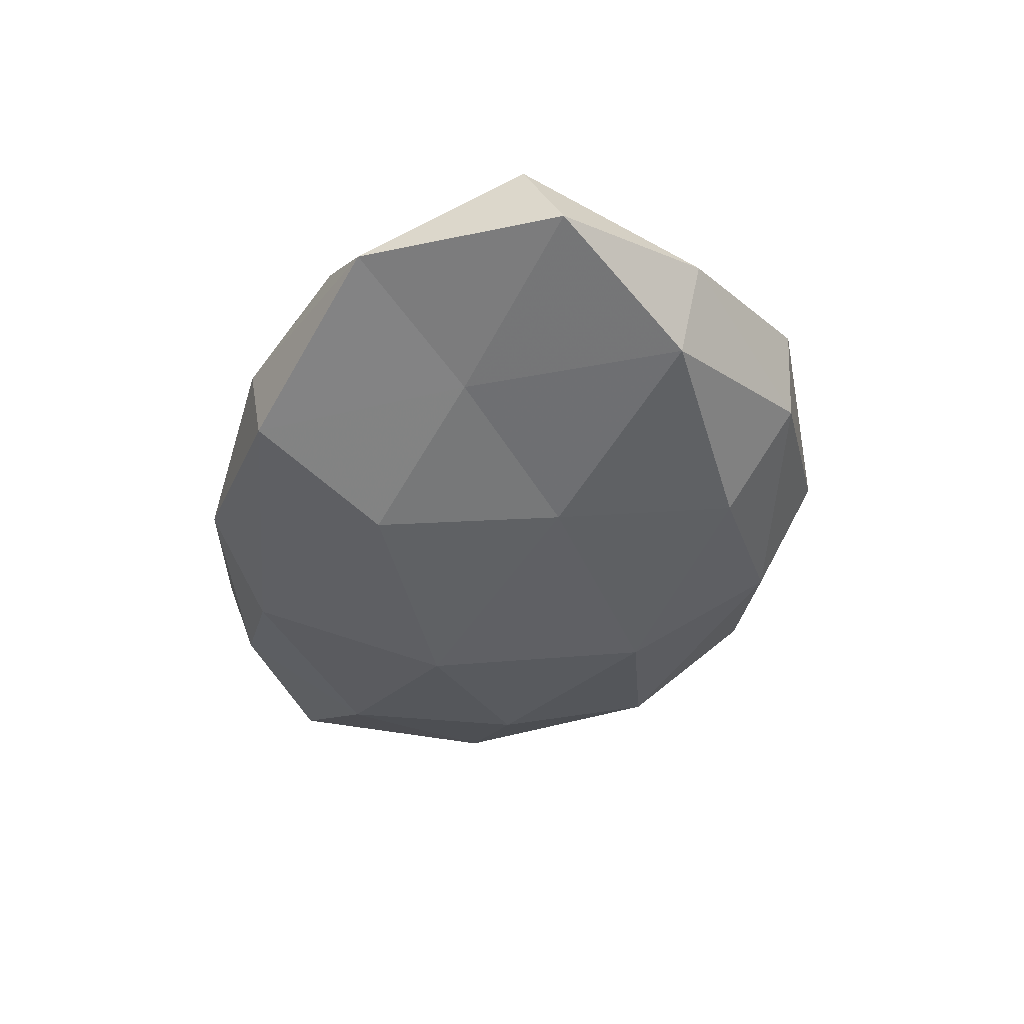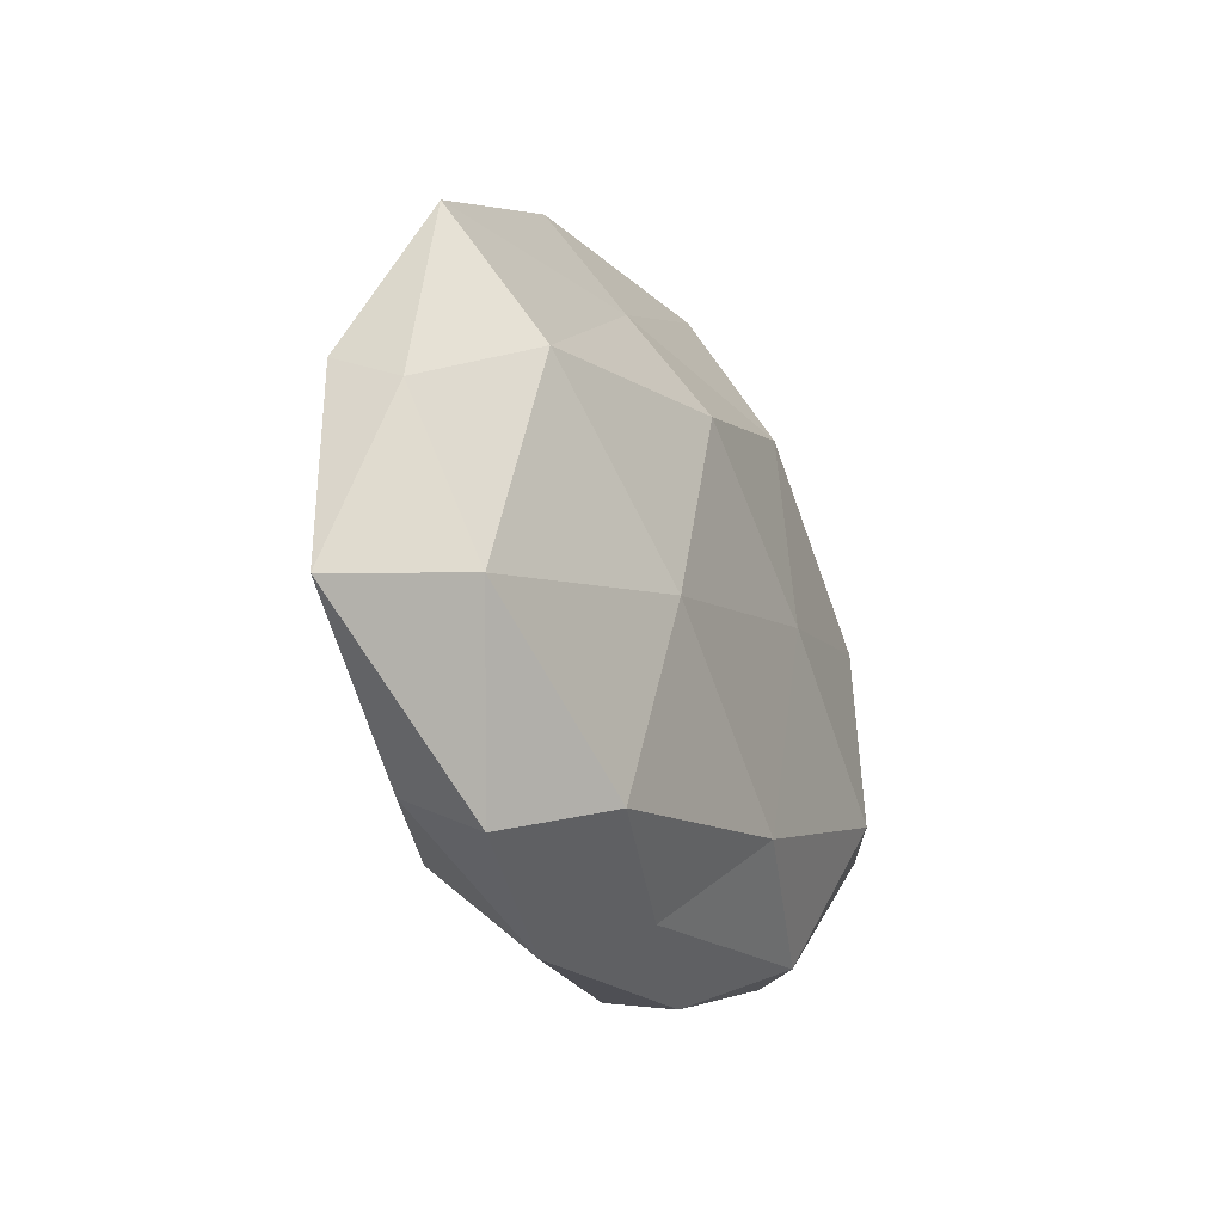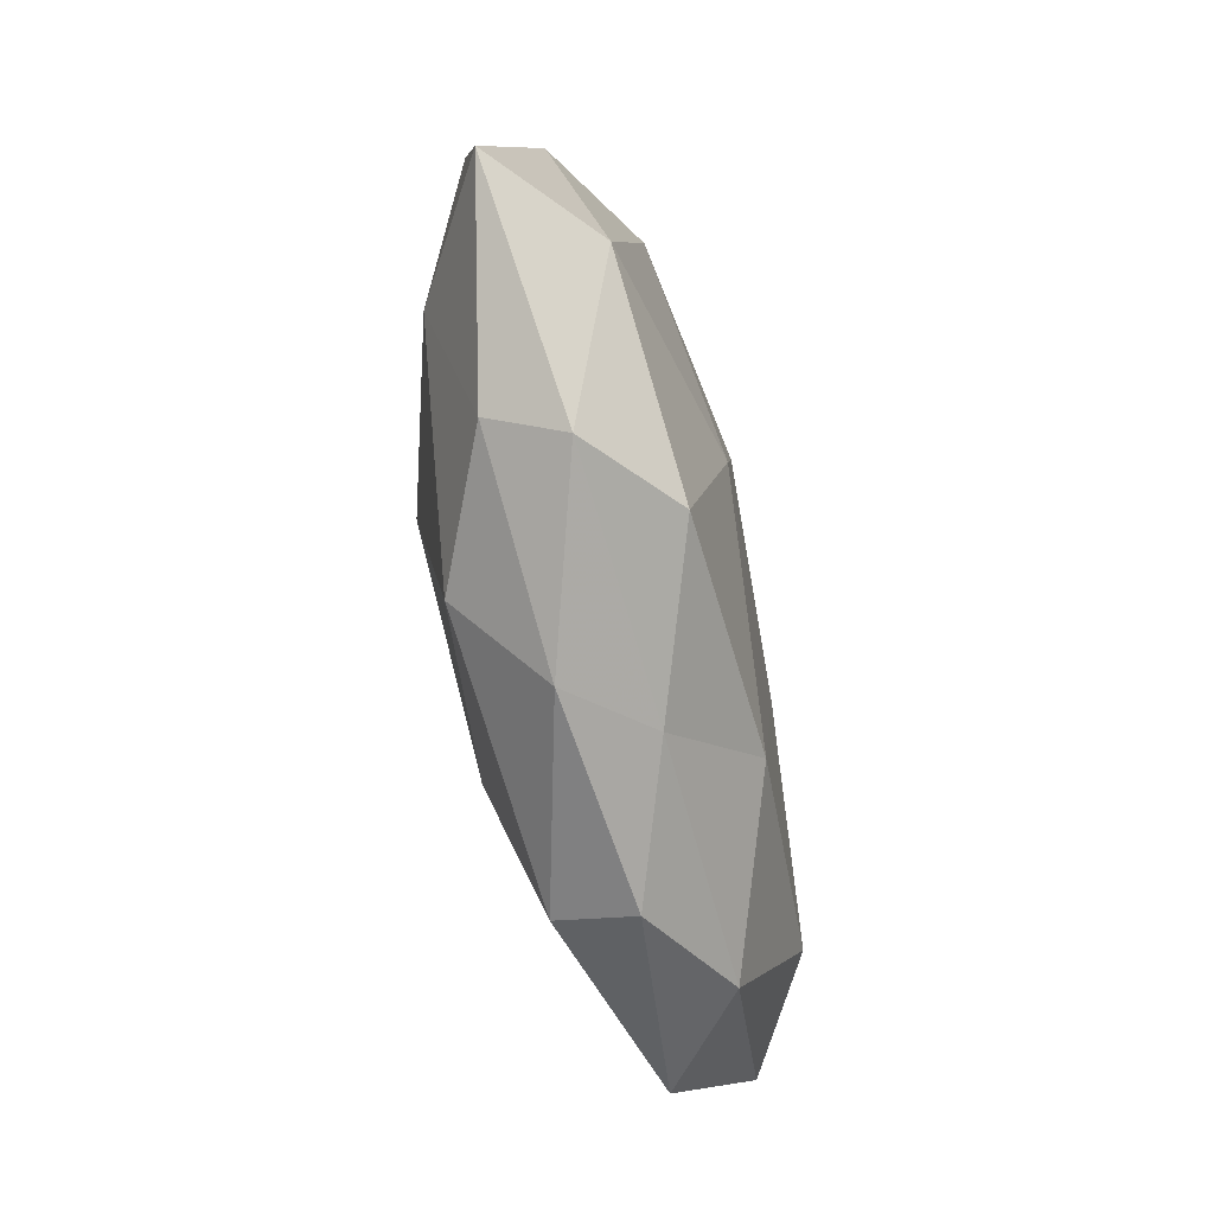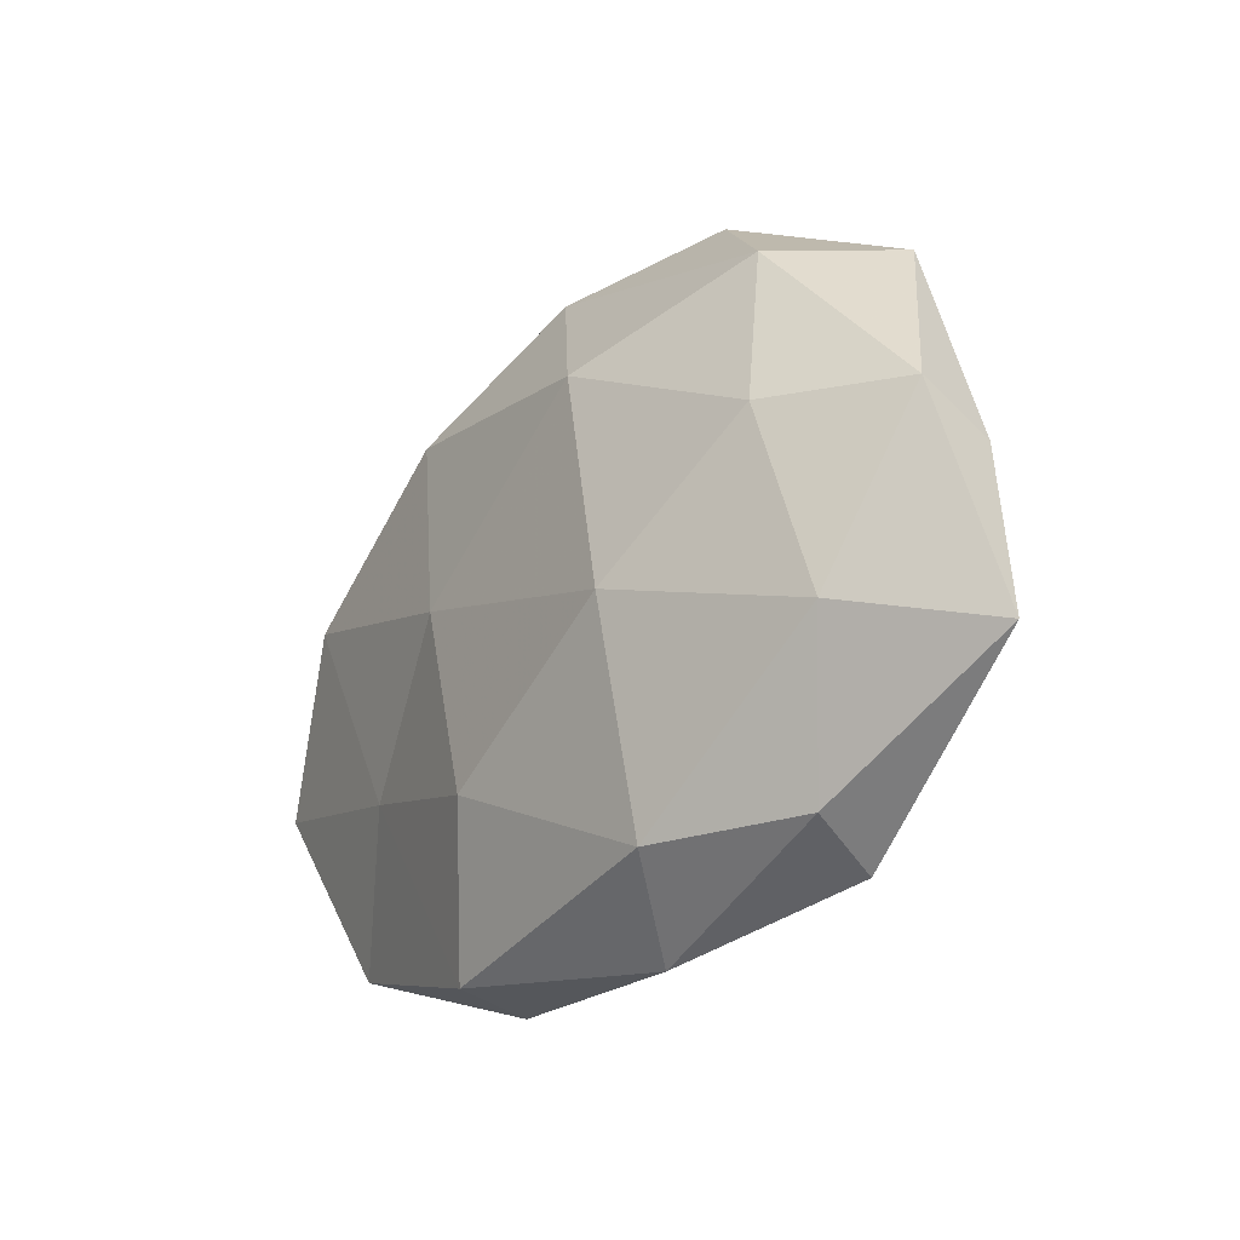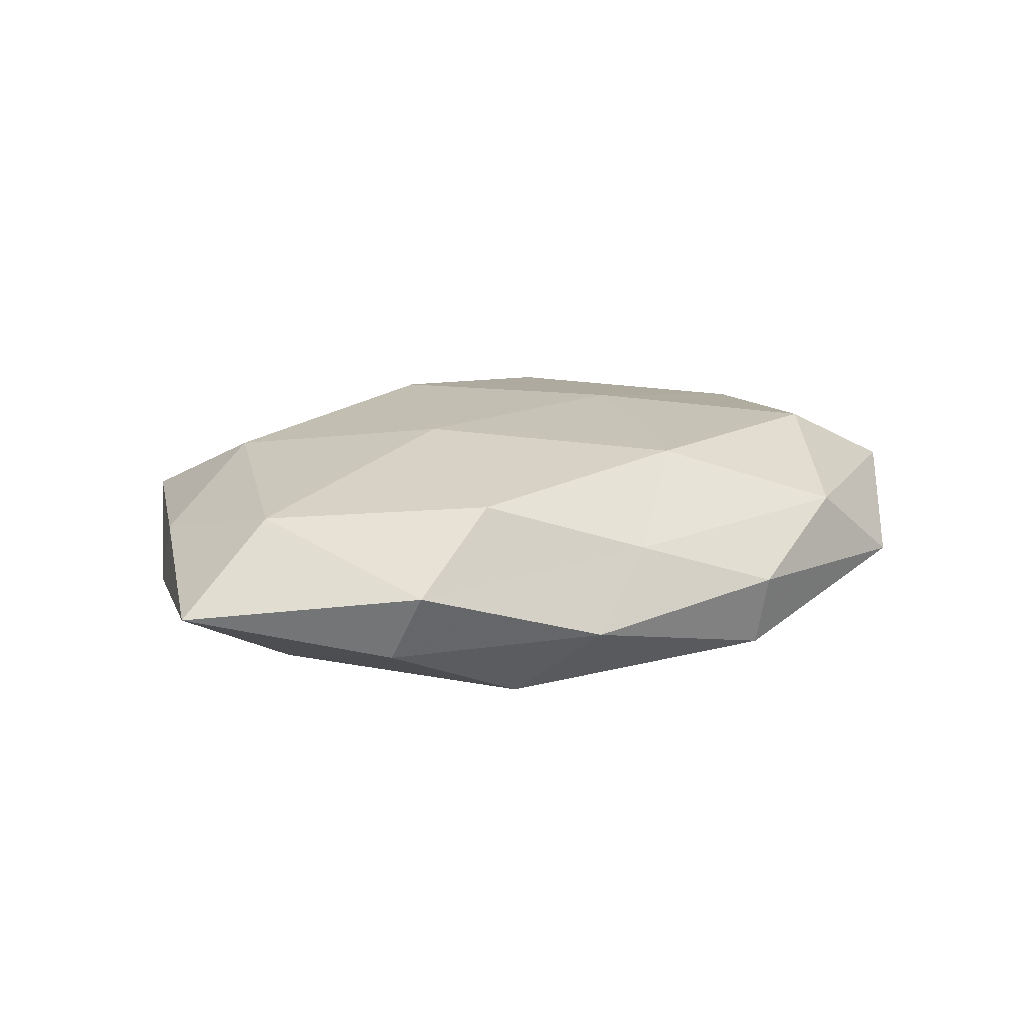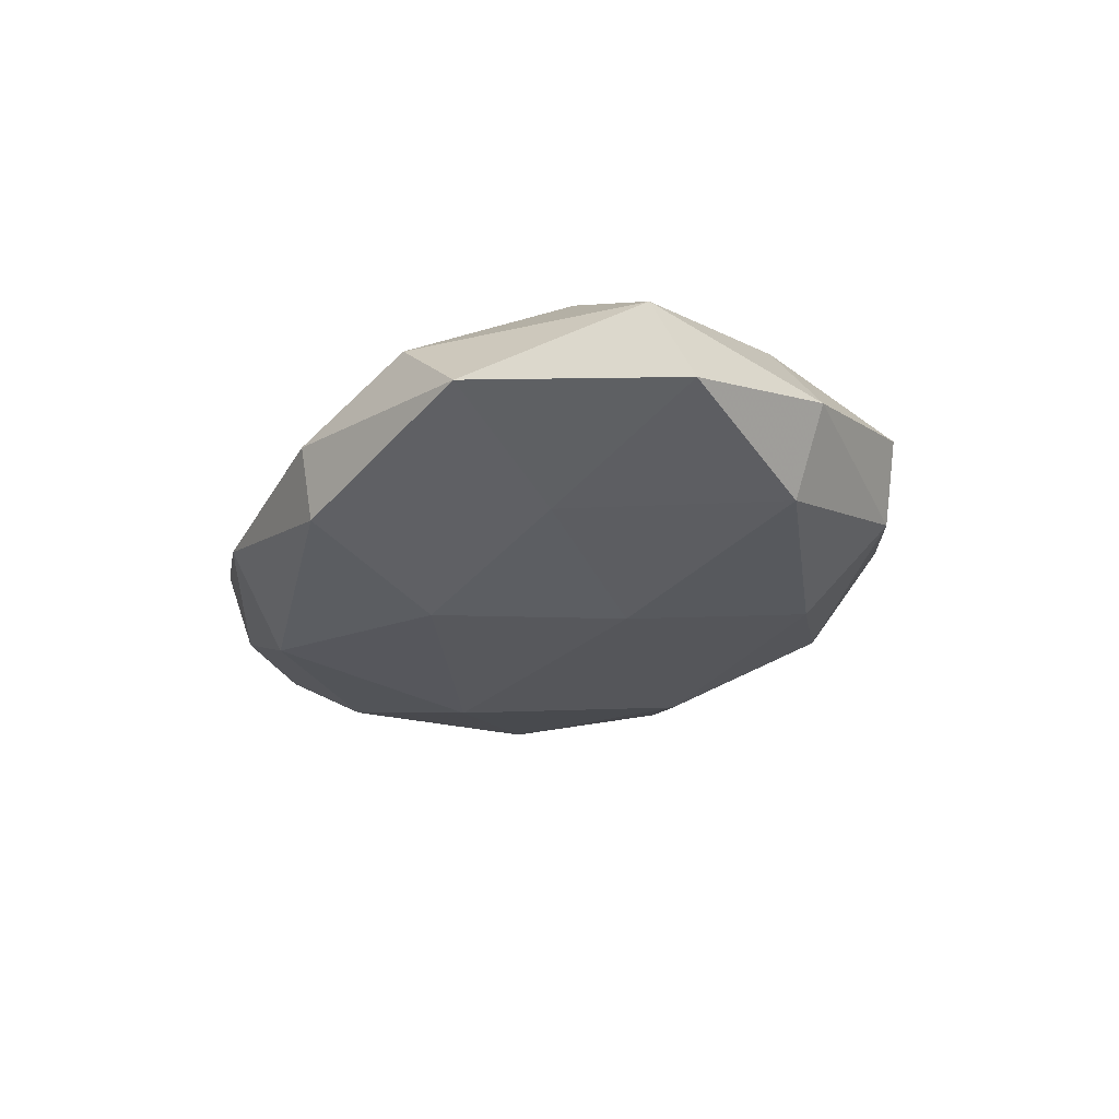
<metadata>
{"format":"obj","ext":"obj","renderer":"f3d","projection":"perspective","resolution":1024,"background":"white","views":[{"elev":-43.6,"azim":74.1,"up":"+Z"},{"elev":-23.4,"azim":-61.8,"up":"+Y"},{"elev":-66.7,"azim":-77.0,"up":"+Y"},{"elev":-22.3,"azim":-128.6,"up":"+Y"},{"elev":18.2,"azim":-29.4,"up":"+Z"},{"elev":-25.6,"azim":65.5,"up":"+Z"}]}
</metadata>
<code>
v -0.04232 -0.01155 -0.01003
v 0.04393 -0.03108 -0.00348
v 0.002194 0.04068 -0.006849
v -0.05204 0.01048 -0.004313
v -0.03714 0.01475 0.01251
v 0.009626 -0.0245 0.01462
v 0.01581 -0.03836 -0.01005
v 0.04423 0.01077 0.01018
v 0.01589 0.004419 -0.01532
v -0.01289 0.03169 0.008441
v -0.01759 -0.004489 -0.01778
v -0.036 -0.0305 -0.004909
v -0.03167 0.03255 -0.007051
v -0.01704 -0.006097 0.01693
v -0.001282 -0.03577 0.005716
v 0.01633 -0.04019 -0.0006036
v -0.01787 0.04449 0.0005315
v -0.03556 0.01164 -0.01225
v 0.03984 -0.01399 0.01334
v -0.05888 -0.01652 -0.0001334
v 0.03197 -0.01348 -0.0107
v 0.01299 0.04508 0.003389
v 0.03385 0.03313 -0.004139
v 0.04594 0.01229 -0.01061
v 0.00836 -0.01952 -0.01617
v -0.02183 -0.03016 0.01302
v 0.03921 0.03152 0.005107
v 0.01608 0.002909 0.0155
v 0.0216 0.0279 -0.01265
v 0.05906 -0.007831 -0.005519
v 0.05679 -0.01245 0.004502
v 0.03147 -0.03279 0.006724
v -0.01825 -0.03118 -0.01281
v 0.01826 0.02903 0.01224
v -0.04565 -0.01349 0.01055
v -0.007985 0.01903 0.01655
v -0.009288 0.02417 -0.01524
v -0.05213 0.005946 0.004791
v -0.01083 -0.04073 -0.003119
v -0.03381 -0.03484 0.004067
v 0.05162 0.01329 -1.925e-05
v -0.04434 0.0307 0.003418
f 7 2 16
f 3 13 17
f 1 4 18
f 18 11 1
f 13 18 4
f 20 4 1
f 12 20 1
f 21 2 7
f 3 17 22
f 22 17 10
f 3 22 23
f 24 21 9
f 9 25 11
f 25 21 7
f 9 21 25
f 26 6 14
f 26 15 6
f 23 22 27
f 6 28 14
f 6 19 28
f 28 19 8
f 29 3 23
f 29 24 9
f 29 23 24
f 21 30 2
f 24 30 21
f 31 8 19
f 31 2 30
f 15 32 6
f 32 16 2
f 15 16 32
f 6 32 19
f 32 2 31
f 19 32 31
f 11 33 1
f 1 33 12
f 7 33 25
f 11 25 33
f 22 10 34
f 34 8 27
f 27 22 34
f 28 8 34
f 14 5 35
f 26 14 35
f 5 36 10
f 14 36 5
f 14 28 36
f 34 10 36
f 36 28 34
f 9 11 37
f 37 13 3
f 37 11 18
f 37 18 13
f 29 37 3
f 29 9 37
f 20 38 4
f 35 5 38
f 35 38 20
f 16 39 7
f 15 39 16
f 39 33 7
f 39 12 33
f 40 20 12
f 26 40 15
f 35 20 40
f 26 35 40
f 40 12 39
f 40 39 15
f 23 41 24
f 41 27 8
f 23 27 41
f 24 41 30
f 41 8 31
f 30 41 31
f 5 10 42
f 13 4 42
f 42 10 17
f 17 13 42
f 42 4 38
f 38 5 42

</code>
